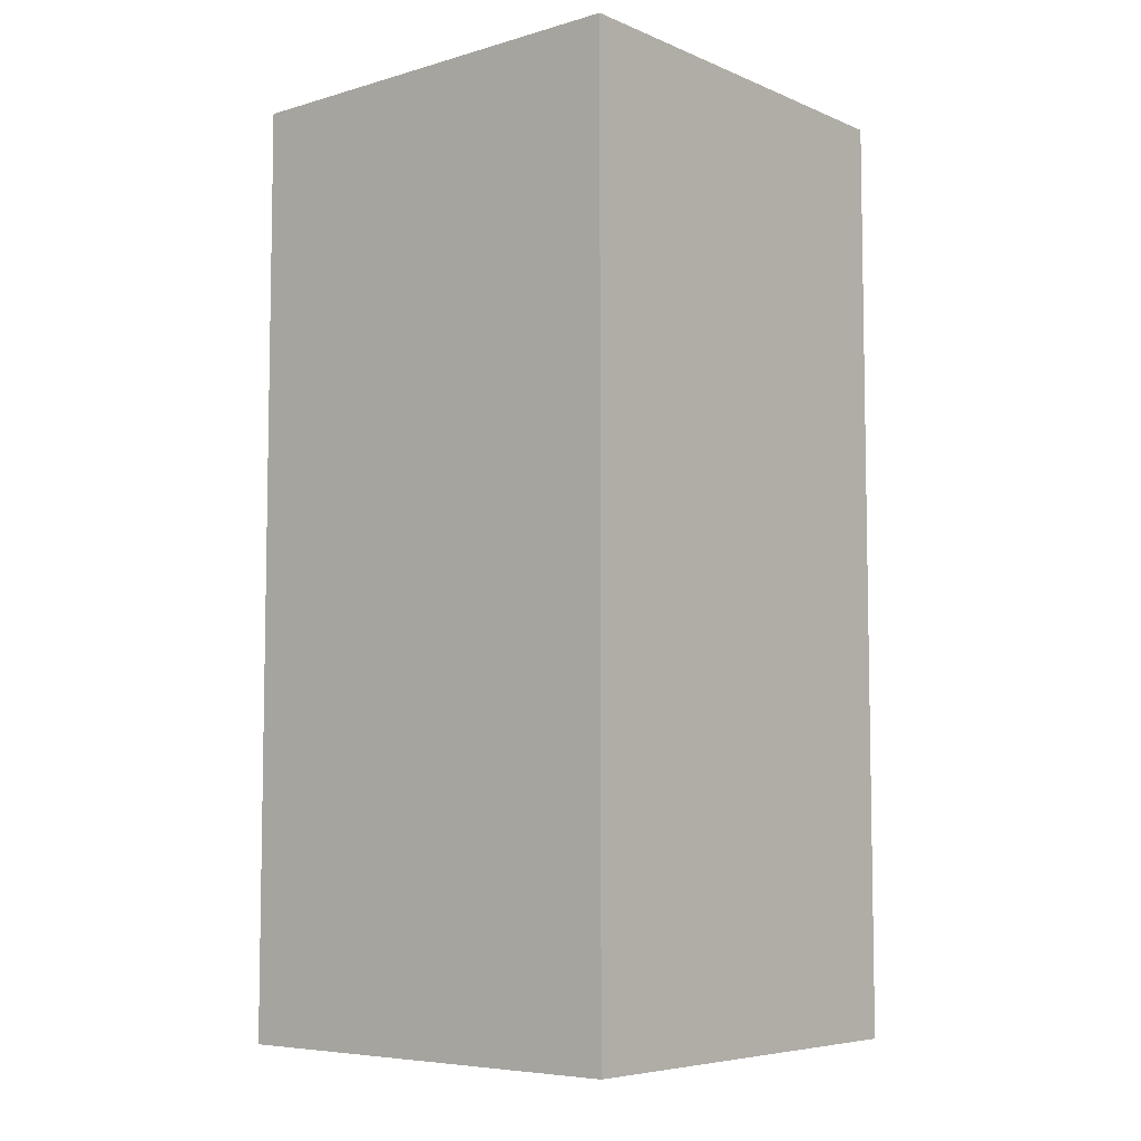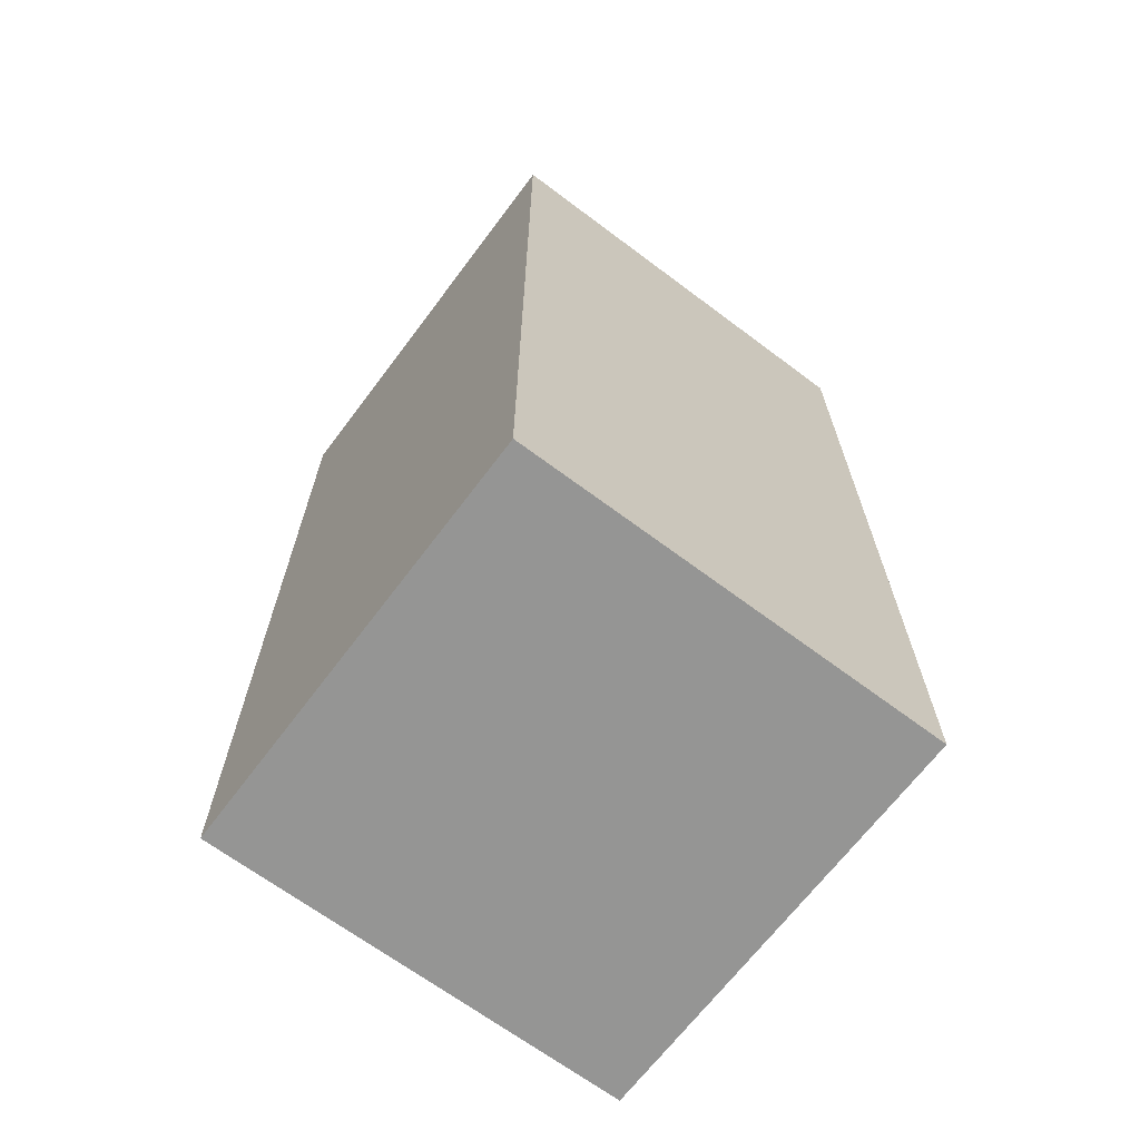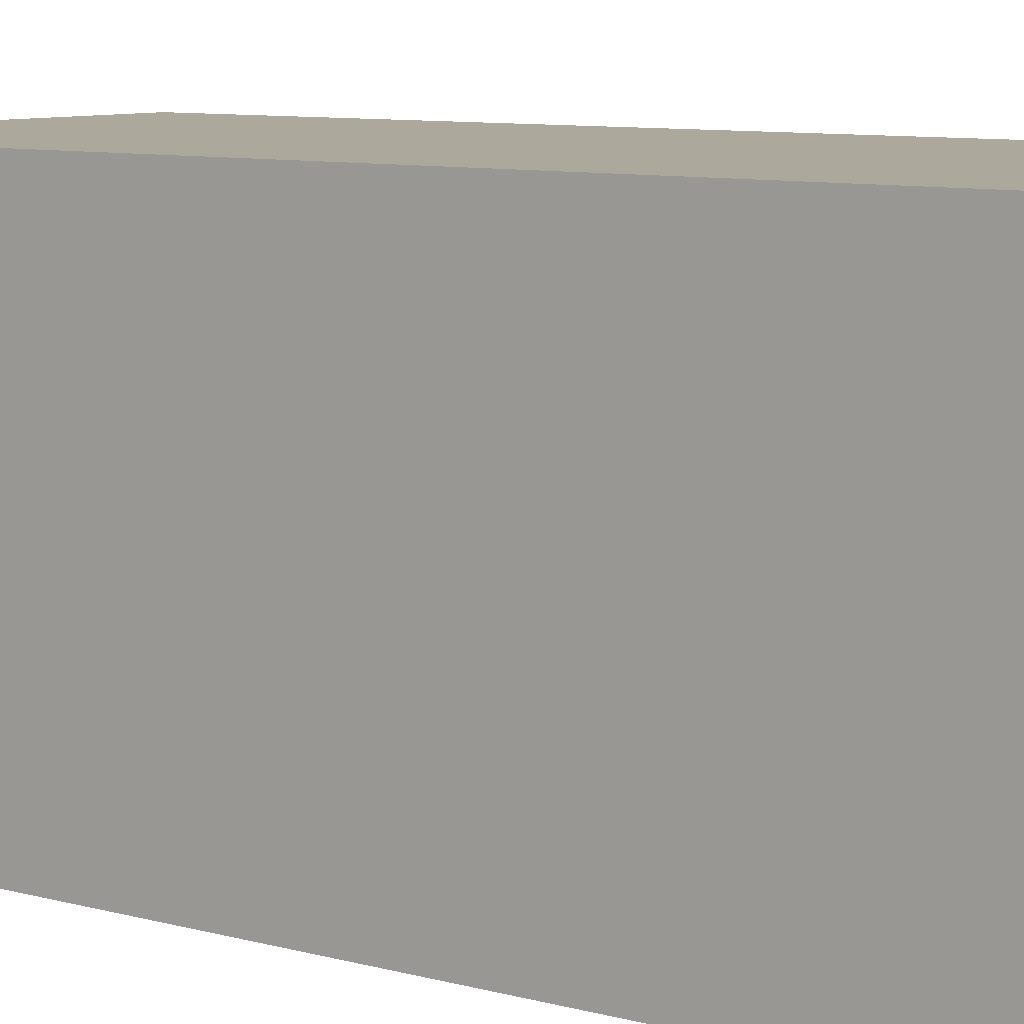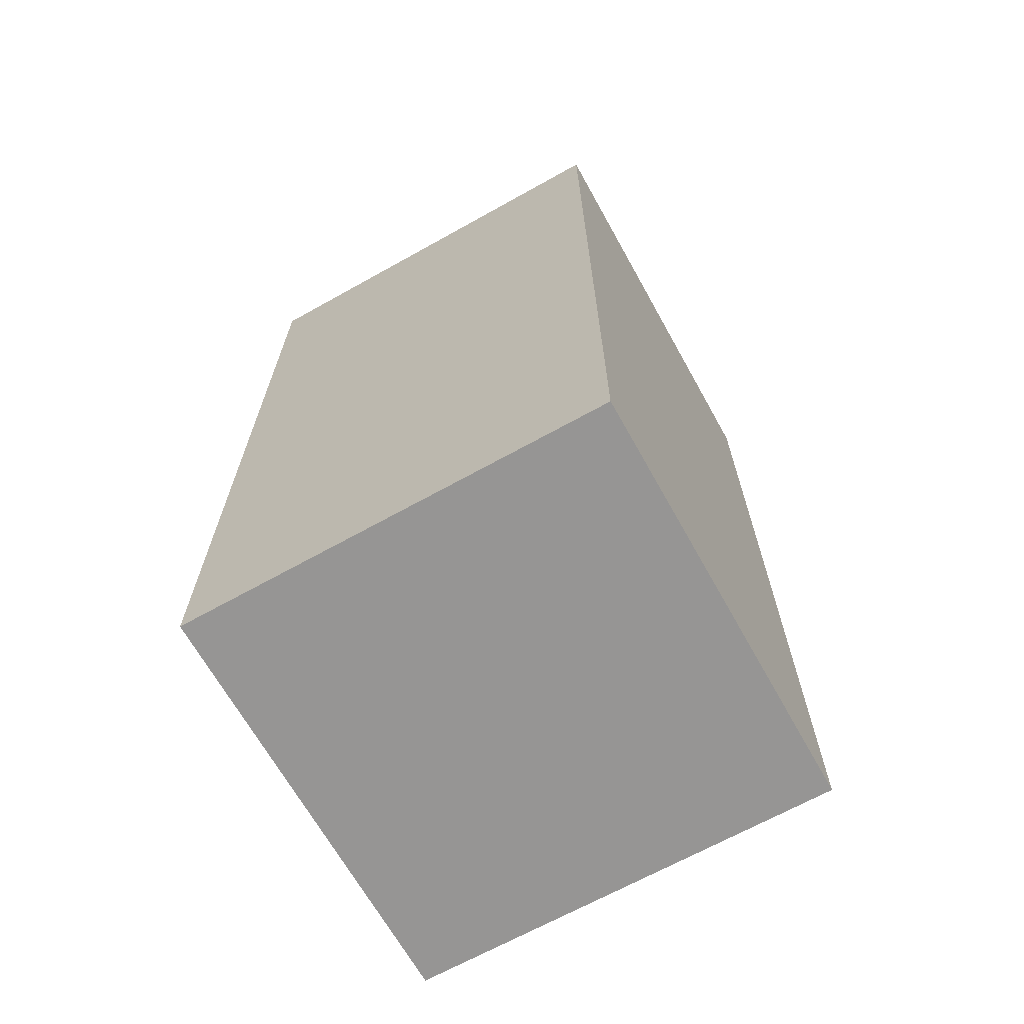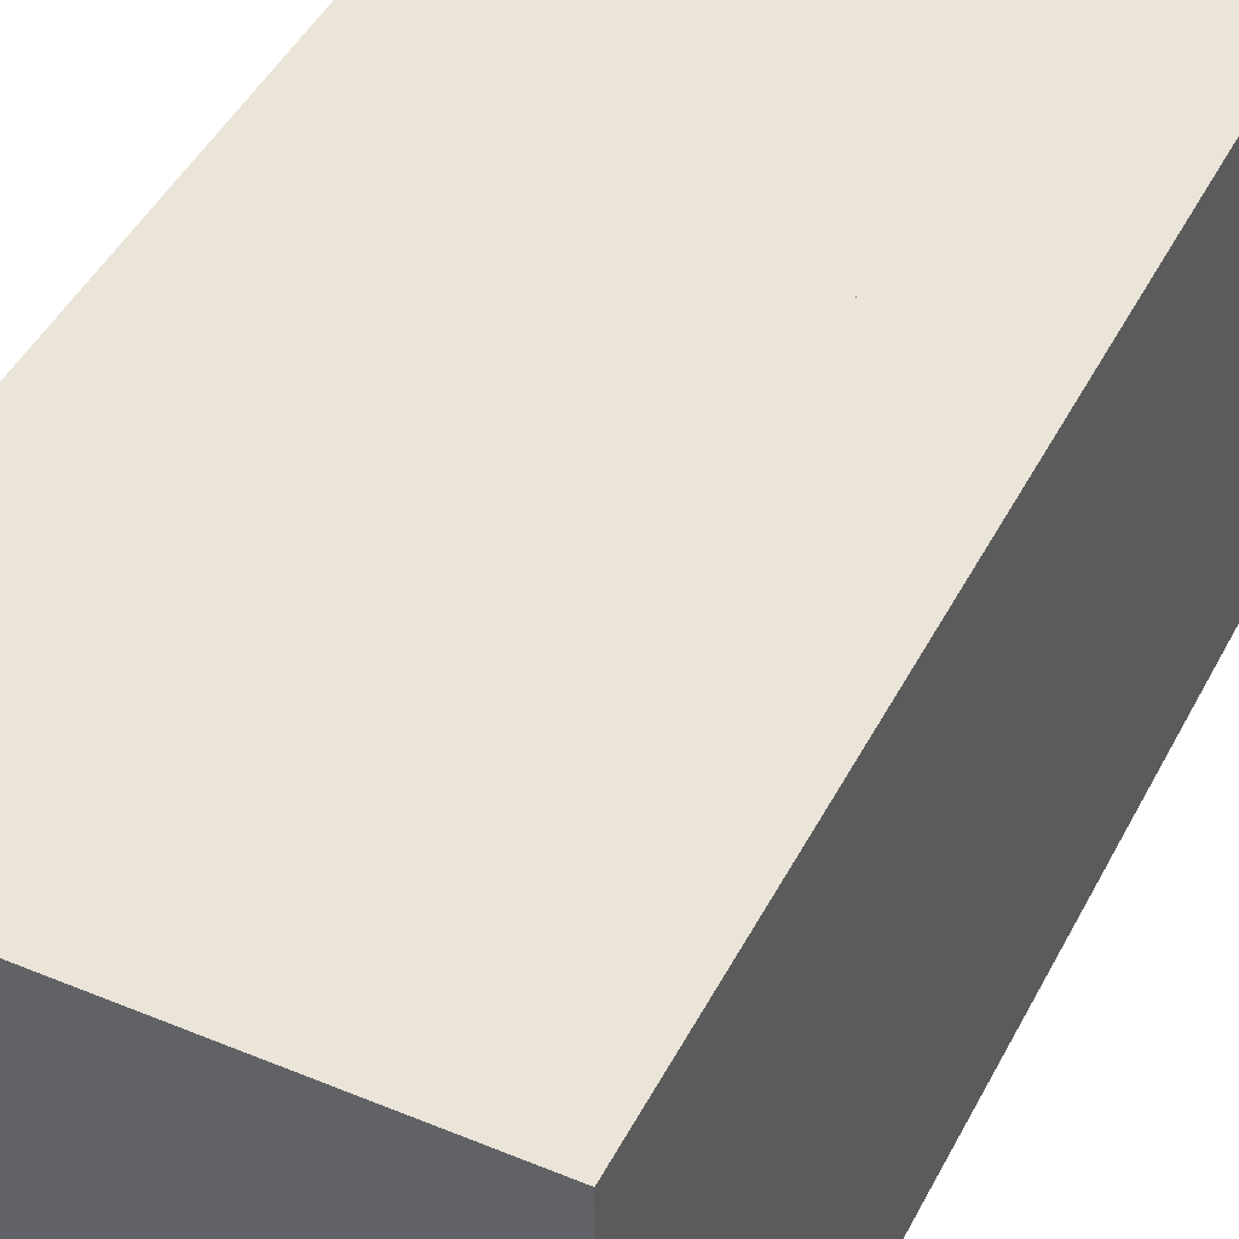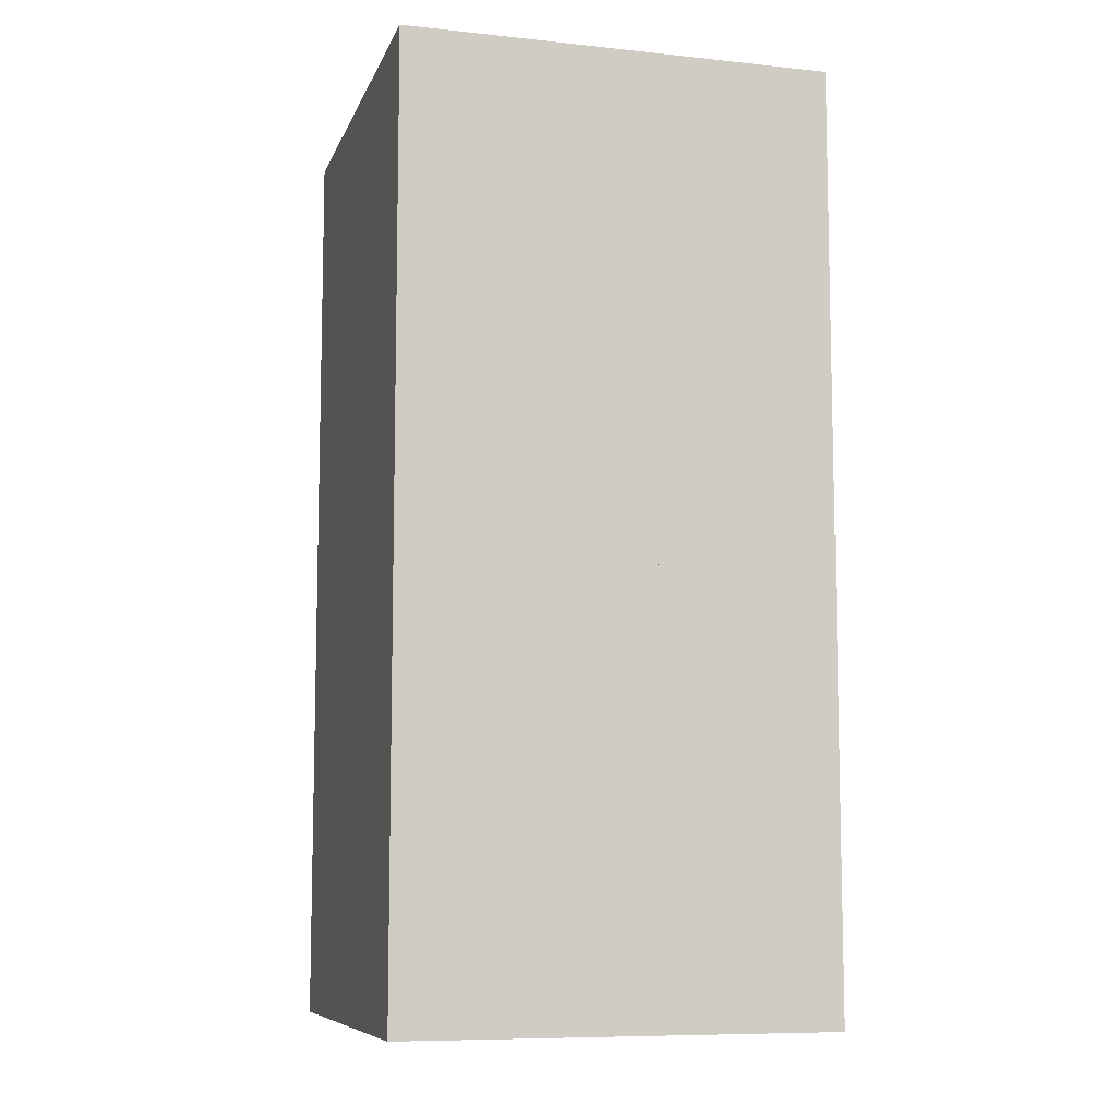
<metadata>
{"format":"obj","ext":"obj","renderer":"f3d","projection":"perspective","resolution":1024,"background":"white","views":[{"elev":-6.5,"azim":-139.9,"up":"+Y"},{"elev":-67.4,"azim":-126.9,"up":"+Y"},{"elev":8.5,"azim":-53.1,"up":"+Z"},{"elev":-67.6,"azim":-150.8,"up":"+Y"},{"elev":44.8,"azim":-154.2,"up":"+Z"},{"elev":-8.7,"azim":164.3,"up":"+Y"}]}
</metadata>
<code>
o Up
v 1.7 -0.3 0.3
v 1.7 0.3 0.3
v 1.7 -0.3 -0.3
v 1.7 0.3 -0.3
v 2.3 -0.3 0.3
v 2.3 0.3 0.3
v 2.3 -0.3 -0.3
v 2.3 0.3 -0.3
v 1.7 1 0.3
v 1.7 1 -0.3
v 2.3 1 0.3
v 2.3 1 -0.3
f 8 11 6
f 10 11 12
f 2 10 4
f 6 9 2
f 4 12 8
f 1 4 3
f 7 4 8
f 8 2 6
f 5 8 6
f 6 1 5
f 5 3 7
f 8 12 11
f 10 9 11
f 2 9 10
f 6 11 9
f 4 10 12
f 1 2 4
f 7 3 4
f 8 4 2
f 5 7 8
f 6 2 1
f 5 1 3

</code>
